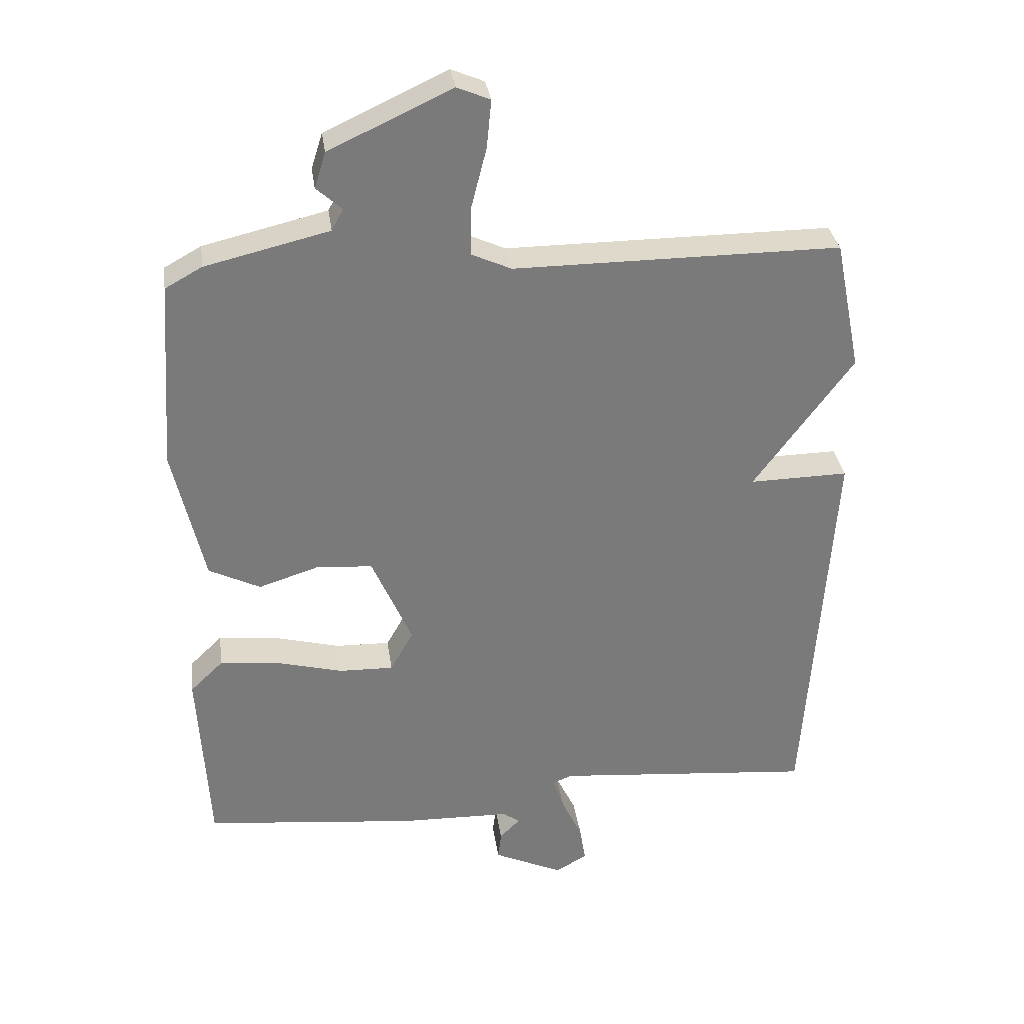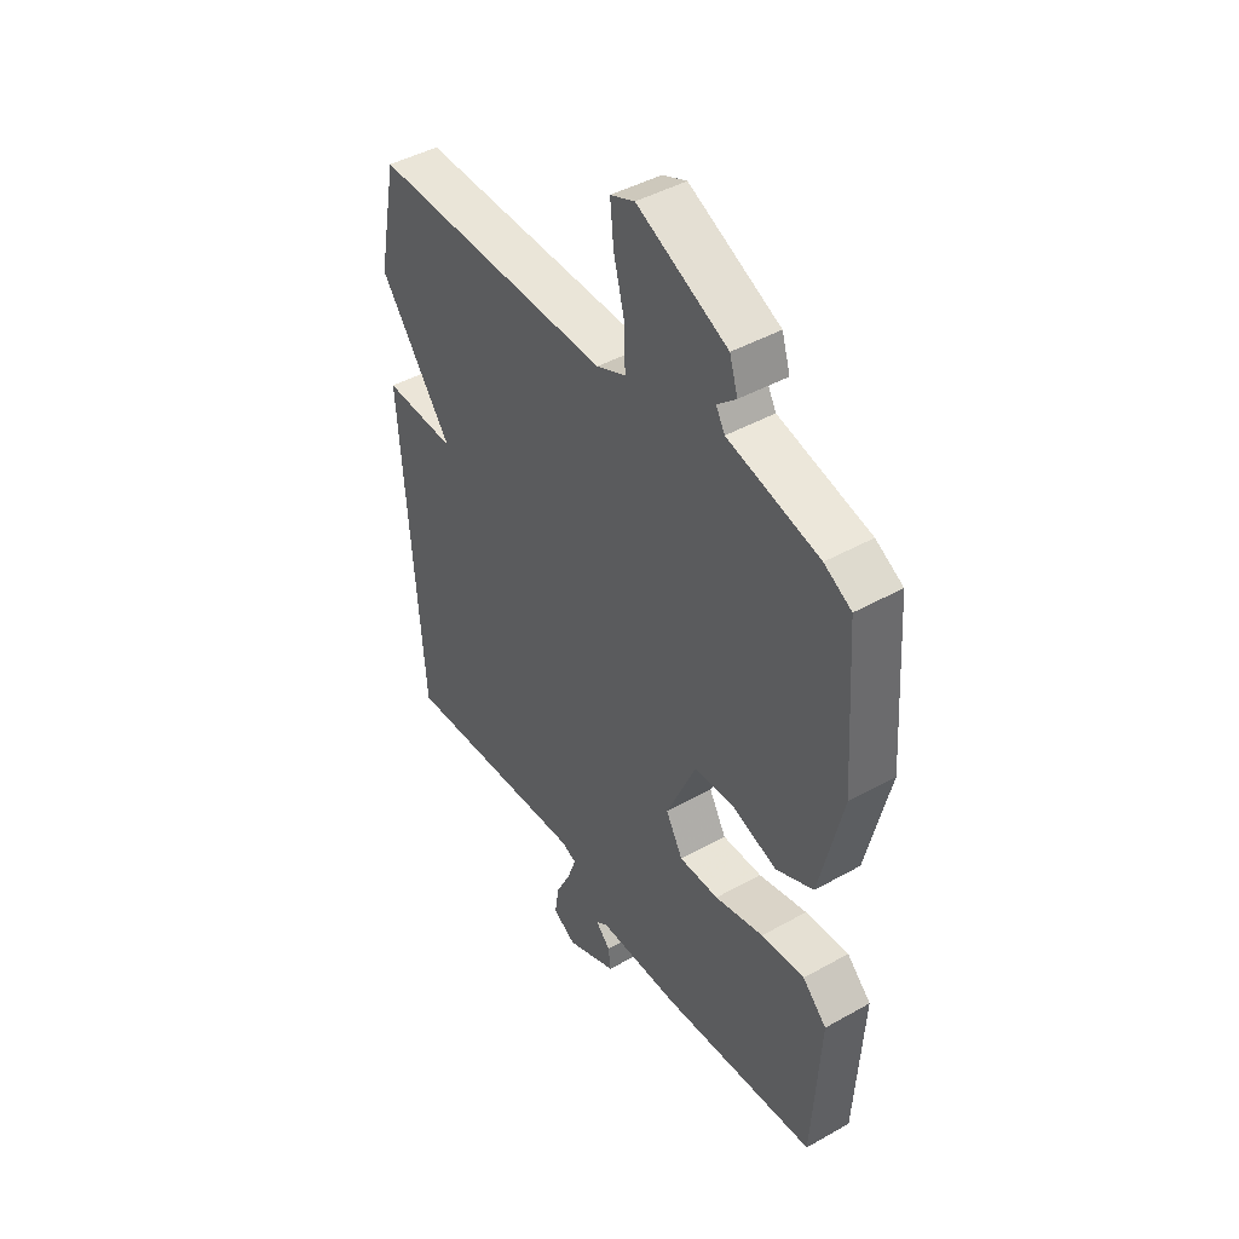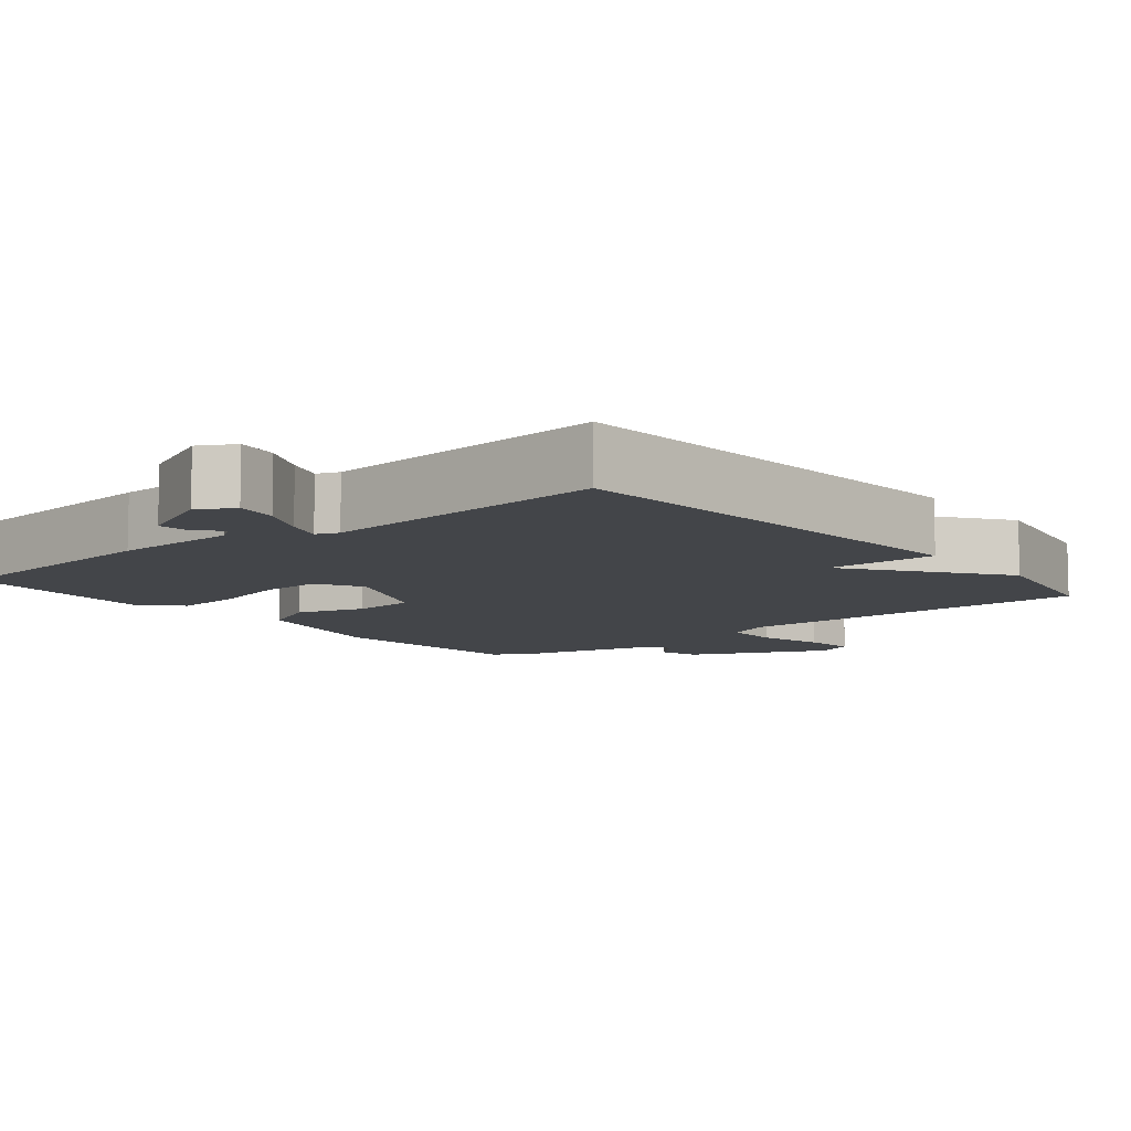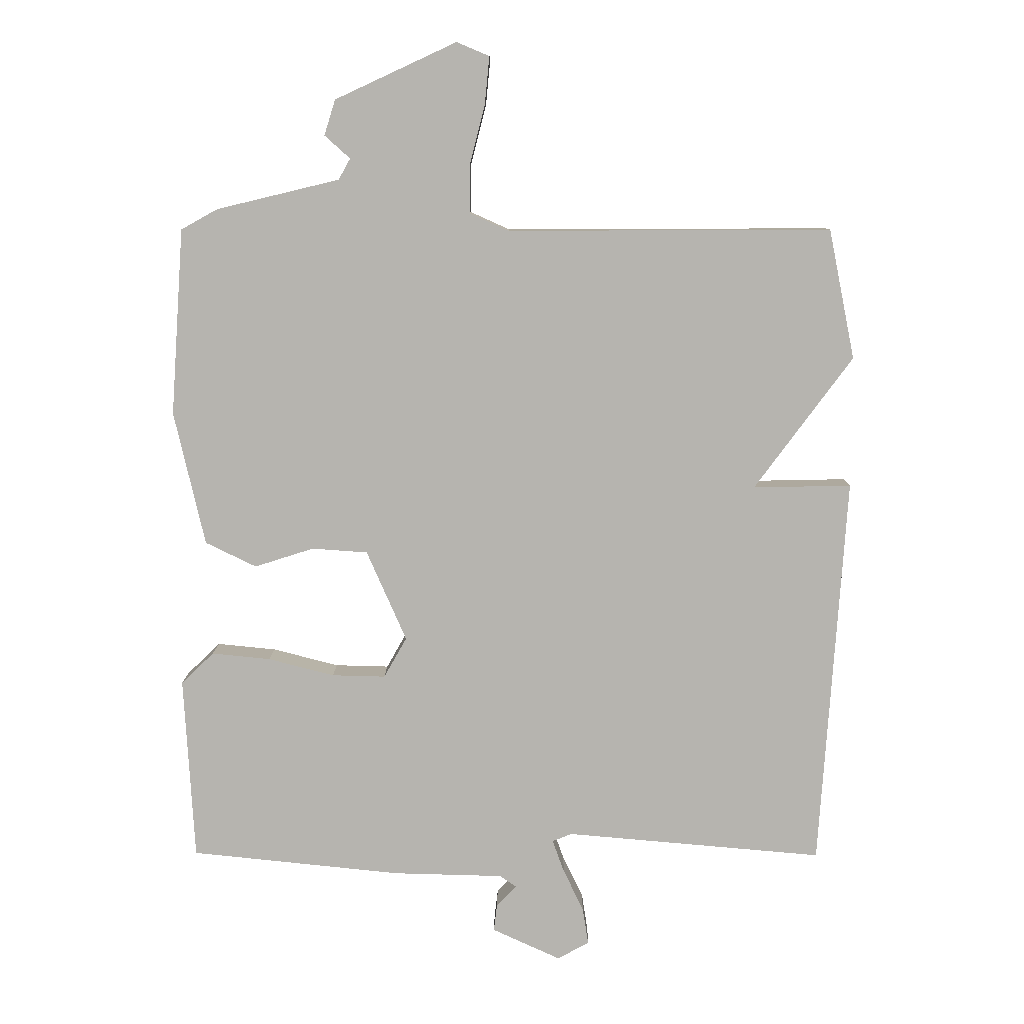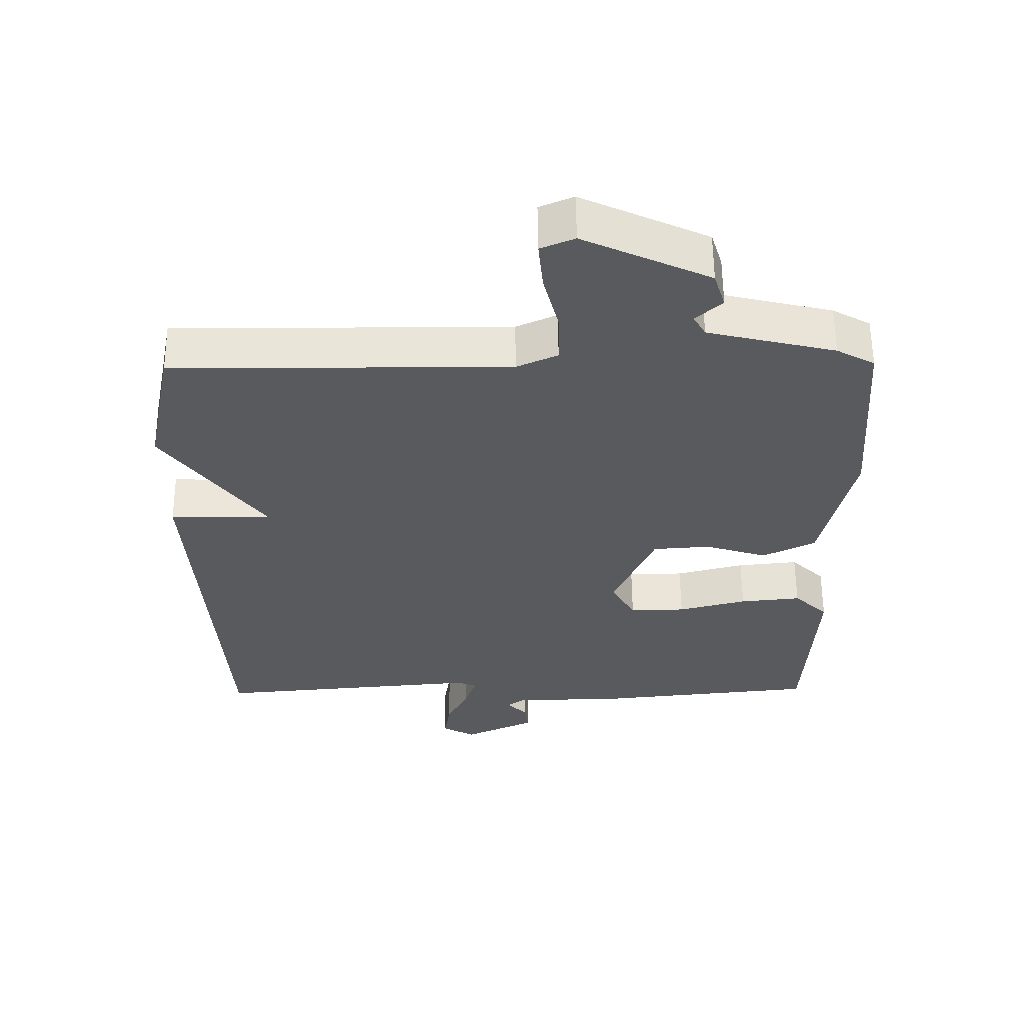
<metadata>
{"format":"obj","ext":"obj","renderer":"f3d","projection":"perspective","resolution":1024,"background":"white","views":[{"elev":32.3,"azim":172.1,"up":"+Z"},{"elev":44.4,"azim":56.7,"up":"+Z"},{"elev":-8.9,"azim":-140.7,"up":"+Y"},{"elev":9.2,"azim":-179.3,"up":"+Z"},{"elev":58.2,"azim":-0.5,"up":"+Z"}]}
</metadata>
<code>
v -0.5 0.07 -0.5
v -0.54 0.07 0.102
v -0.39 0.07 0.099
v -0.54 0.07 0.302
v -0.5 0.07 0.5
v -0.005 0.07 0.498
v 0.055 0.07 0.525
v 0.054 0.07 0.6
v 0.031 0.07 0.69
v 0.024 0.07 0.762
v 0.074 0.07 0.783
v 0.26 0.07 0.697
v 0.277 0.07 0.643
v 0.238 0.07 0.608
v 0.256 0.07 0.576
v 0.444 0.07 0.531
v 0.5 0.07 0.5
v 0.52 0.07 0.214
v 0.473 0.07 0.009
v 0.395 0.07 -0.029
v 0.304 0.07 0
v 0.219 0.07 -0.006
v 0.158 0.07 -0.145
v 0.193 0.07 -0.207
v 0.275 0.07 -0.205
v 0.376 0.07 -0.179
v 0.466 0.07 -0.17
v 0.516 0.07 -0.218
v 0.5 0.07 -0.5
v 0.177 0.07 -0.533
v 0.009 0.07 -0.537
v -0.017 0.07 -0.555
v 0.014 0.07 -0.586
v 0.019 0.07 -0.628
v -0.086 0.07 -0.676
v -0.134 0.07 -0.649
v -0.125 0.07 -0.592
v -0.094 0.07 -0.528
v -0.076 0.07 -0.478
v -0.106 0.07 -0.466
v -0.5 0 -0.5
v -0.54 0 0.102
v -0.39 0 0.099
v -0.54 0 0.302
v -0.5 0 0.5
v -0.005 0 0.498
v 0.055 0 0.525
v 0.054 0 0.6
v 0.031 0 0.69
v 0.024 0 0.762
v 0.074 0 0.783
v 0.26 0 0.697
v 0.277 0 0.643
v 0.238 0 0.608
v 0.256 0 0.576
v 0.444 0 0.531
v 0.5 0 0.5
v 0.52 0 0.214
v 0.473 0 0.009
v 0.395 0 -0.029
v 0.304 0 0
v 0.219 0 -0.006
v 0.158 0 -0.145
v 0.193 0 -0.207
v 0.275 0 -0.205
v 0.376 0 -0.179
v 0.466 0 -0.17
v 0.516 0 -0.218
v 0.5 0 -0.5
v 0.177 0 -0.533
v 0.009 0 -0.537
v -0.017 0 -0.555
v 0.014 0 -0.586
v 0.019 0 -0.628
v -0.086 0 -0.676
v -0.134 0 -0.649
v -0.125 0 -0.592
v -0.094 0 -0.528
v -0.076 0 -0.478
v -0.106 0 -0.466
f 36 37 38
f 35 36 38
f 34 35 38
f 33 34 38
f 32 33 38
f 31 32 38 39
f 30 31 39
f 29 30 39
f 28 29 39
f 27 28 39
f 26 27 39
f 25 26 39
f 24 25 39 40
f 19 20 21
f 18 19 21
f 17 18 21
f 16 17 21
f 15 16 21
f 14 15 21 22
f 12 13 14
f 11 12 14
f 10 11 14
f 9 10 14
f 8 9 14
f 14 22 23
f 8 14 23
f 7 8 23
f 3 4 5 6
f 3 6 7 23
f 23 24 40
f 3 23 40
f 2 3 40
f 1 2 40
f 78 77 76
f 78 76 75
f 78 75 74
f 78 74 73
f 78 73 72
f 79 78 72 71
f 79 71 70
f 79 70 69
f 79 69 68
f 79 68 67
f 79 67 66
f 79 66 65
f 80 79 65 64
f 61 60 59
f 61 59 58
f 61 58 57
f 61 57 56
f 61 56 55
f 62 61 55 54
f 54 53 52
f 54 52 51
f 54 51 50
f 54 50 49
f 54 49 48
f 63 62 54
f 63 54 48
f 63 48 47
f 46 45 44 43
f 63 47 46 43
f 80 64 63
f 80 63 43
f 80 43 42
f 80 42 41
f 1 41 42 2
f 2 42 43 3
f 3 43 44 4
f 4 44 45 5
f 5 45 46 6
f 6 46 47 7
f 7 47 48 8
f 8 48 49 9
f 9 49 50 10
f 10 50 51 11
f 11 51 52 12
f 12 52 53 13
f 13 53 54 14
f 14 54 55 15
f 15 55 56 16
f 16 56 57 17
f 17 57 58 18
f 18 58 59 19
f 19 59 60 20
f 20 60 61 21
f 21 61 62 22
f 22 62 63 23
f 23 63 64 24
f 24 64 65 25
f 25 65 66 26
f 26 66 67 27
f 27 67 68 28
f 28 68 69 29
f 29 69 70 30
f 30 70 71 31
f 31 71 72 32
f 32 72 73 33
f 33 73 74 34
f 34 74 75 35
f 35 75 76 36
f 36 76 77 37
f 37 77 78 38
f 38 78 79 39
f 39 79 80 40
f 40 80 41 1

</code>
